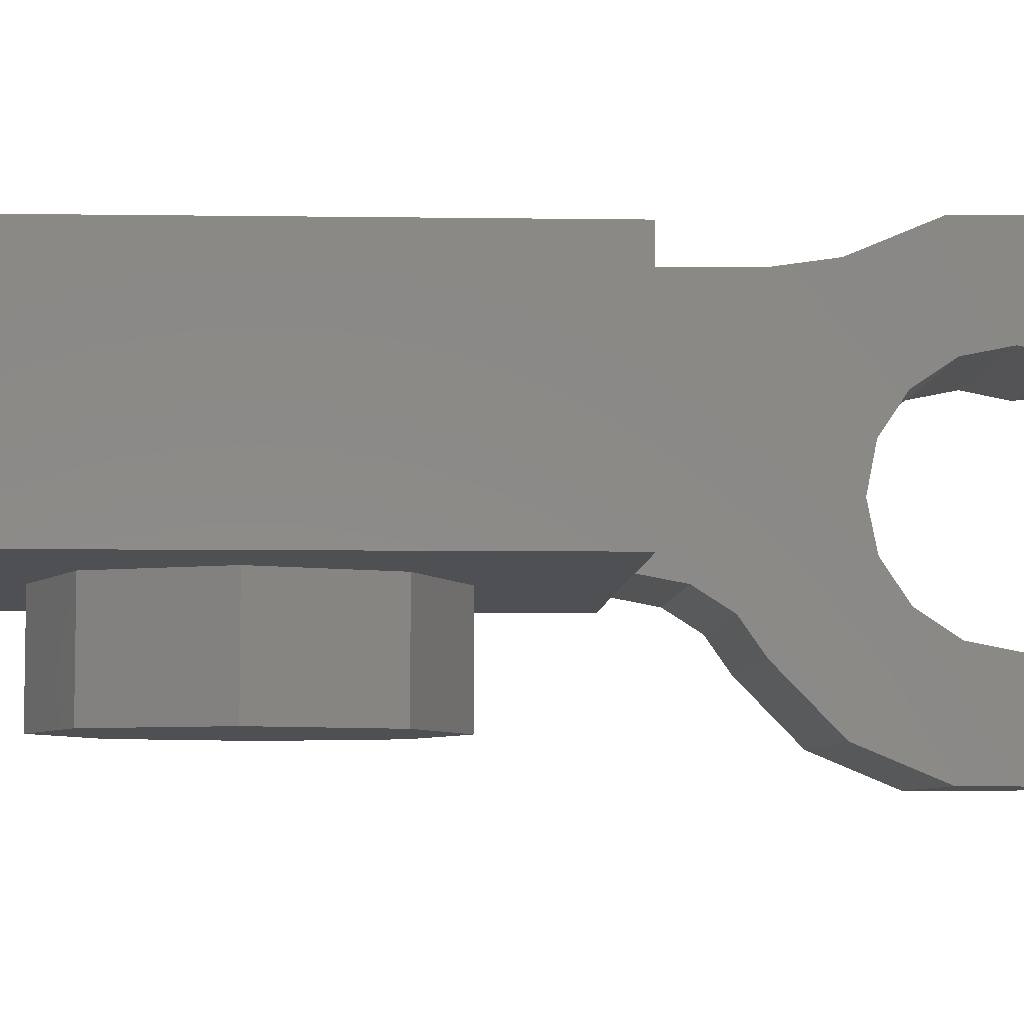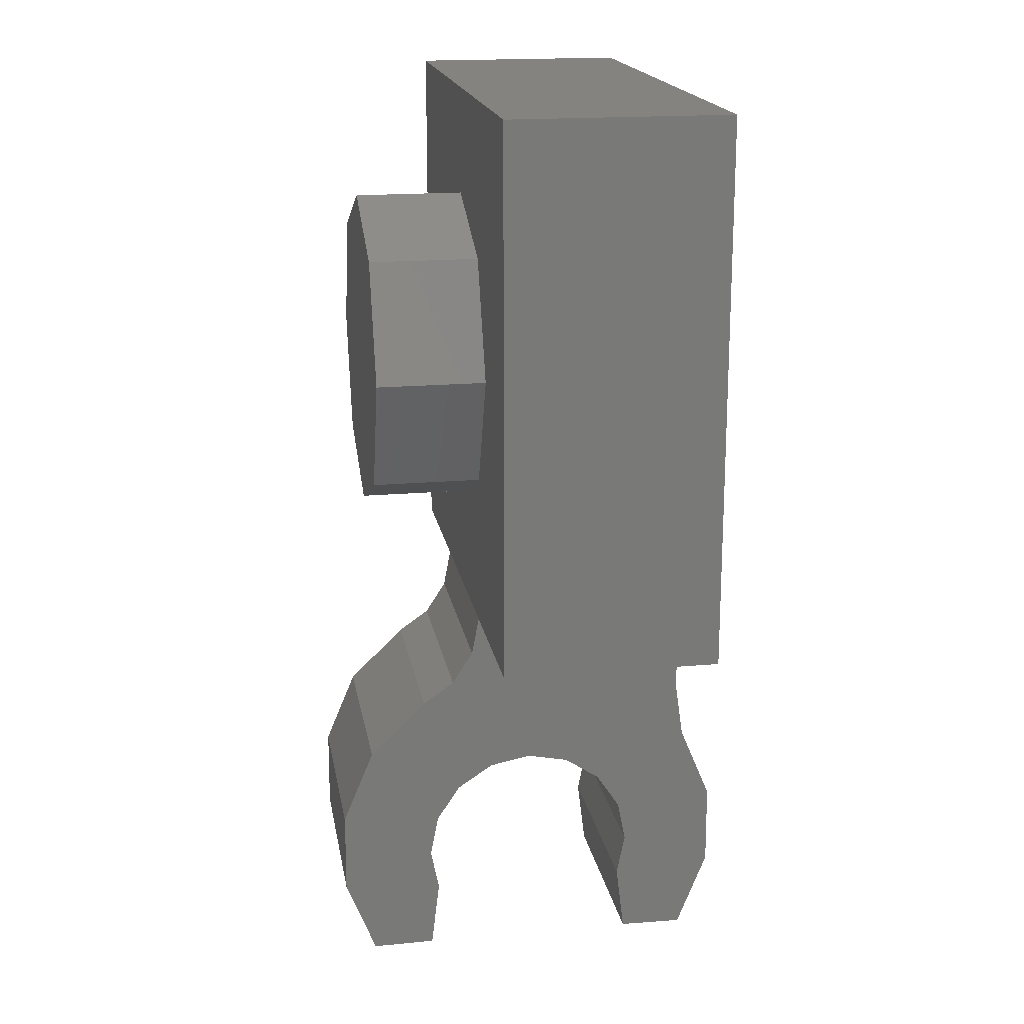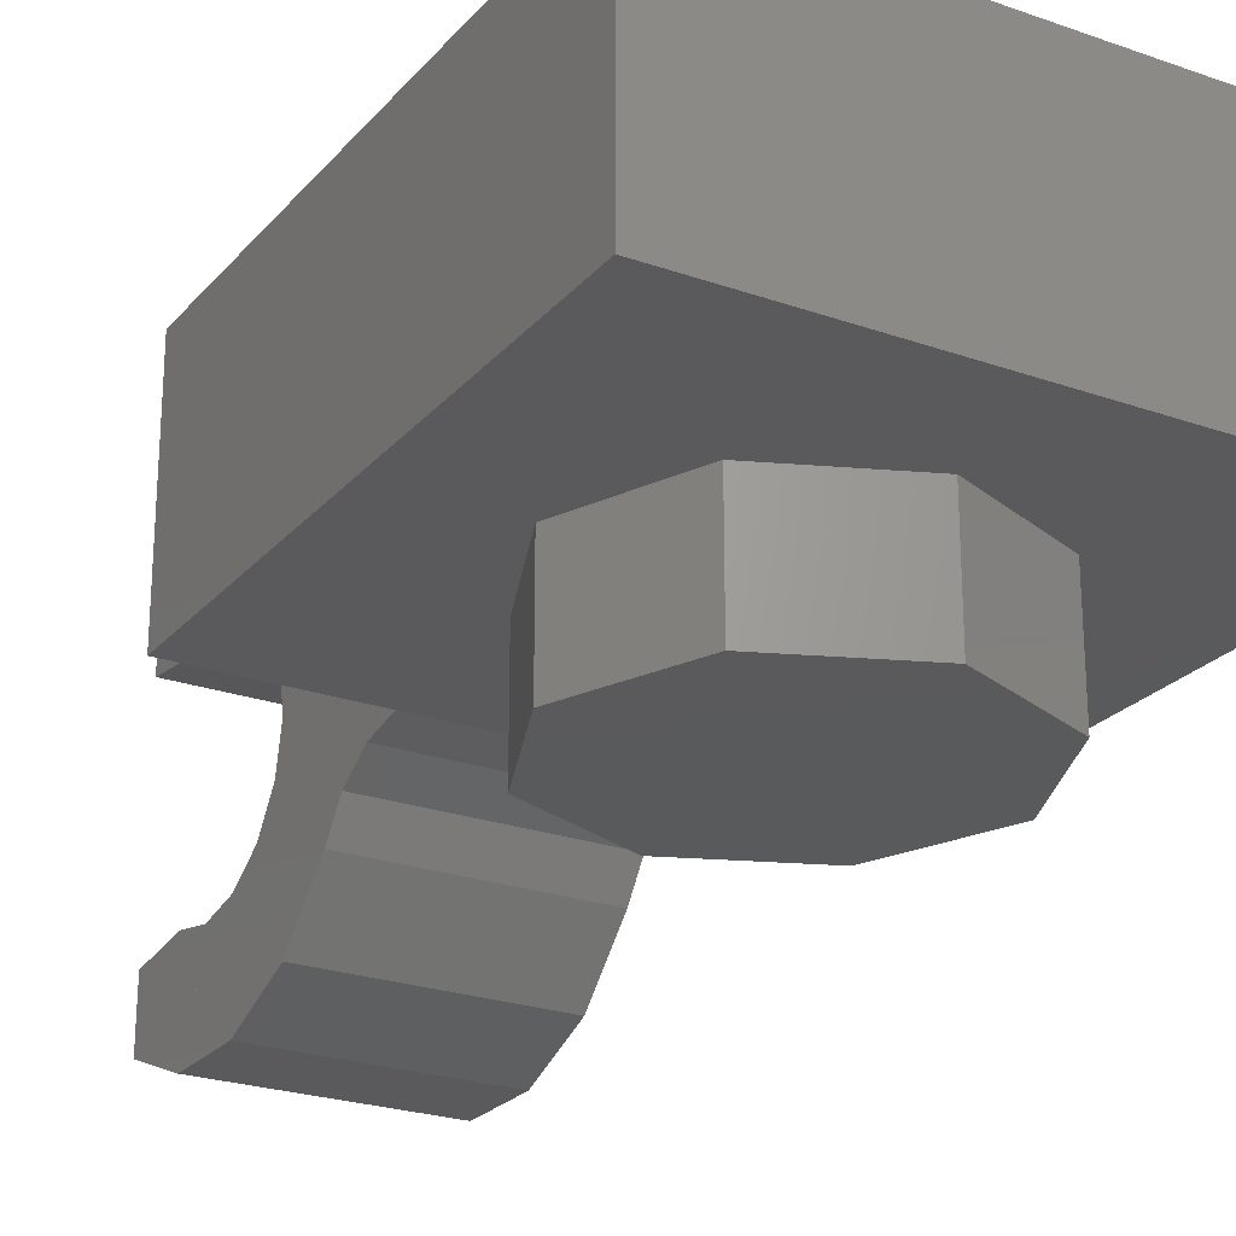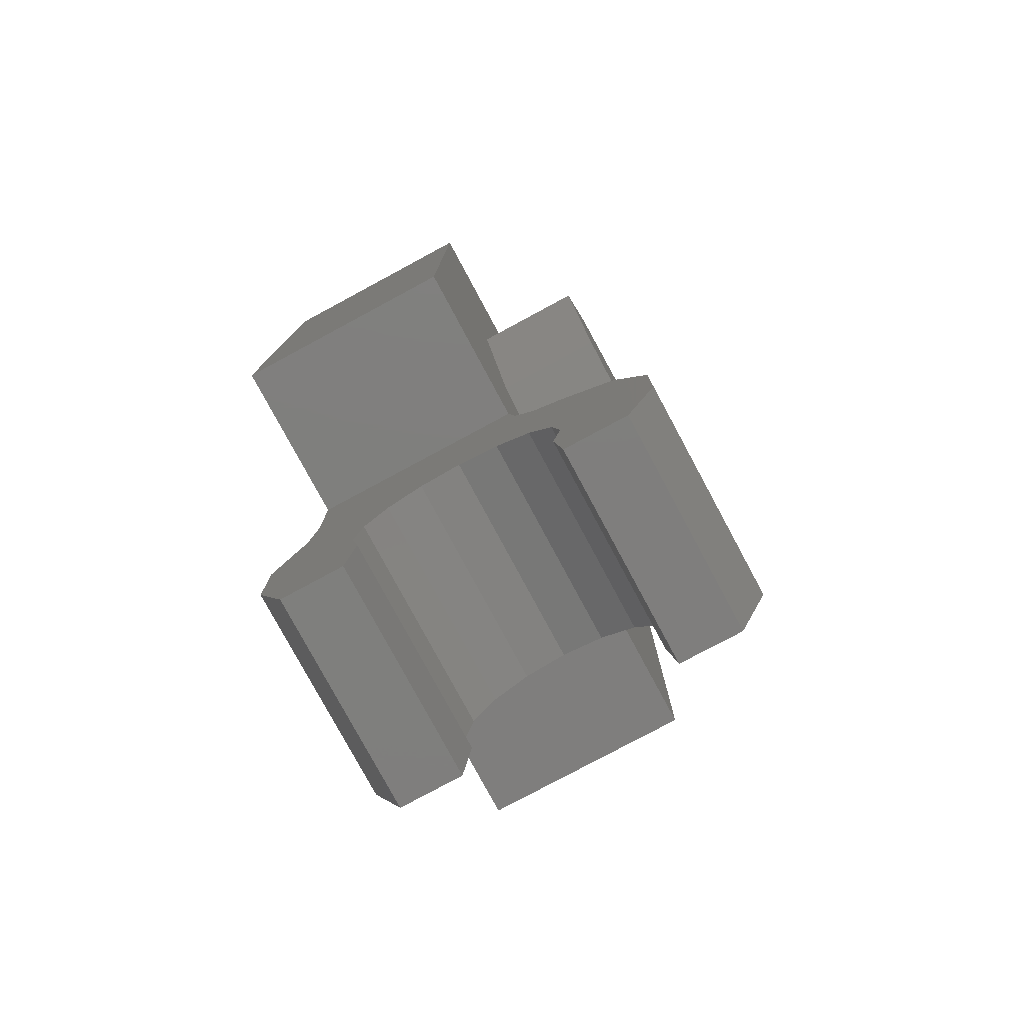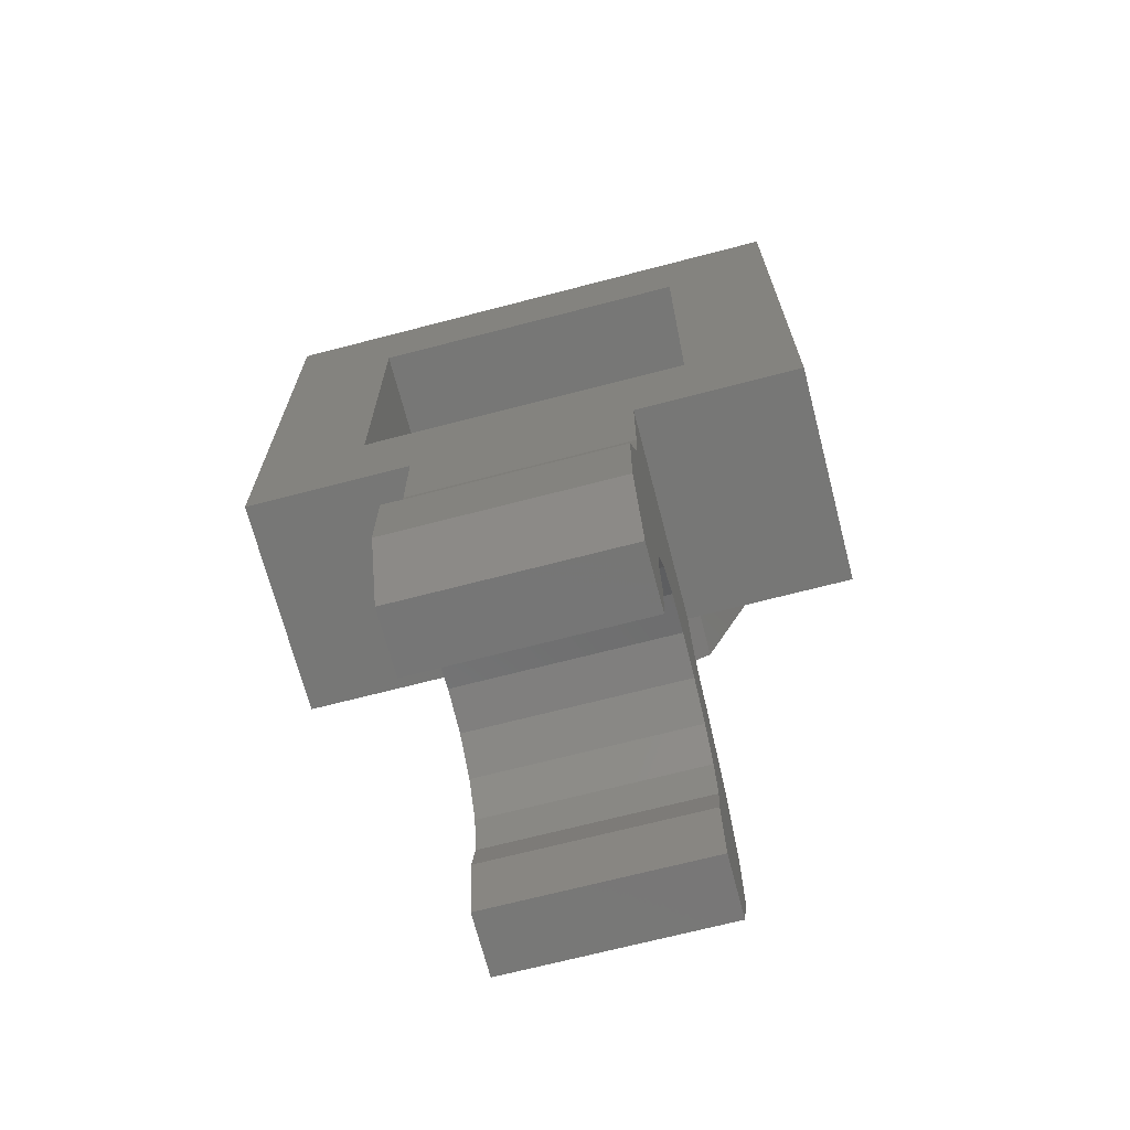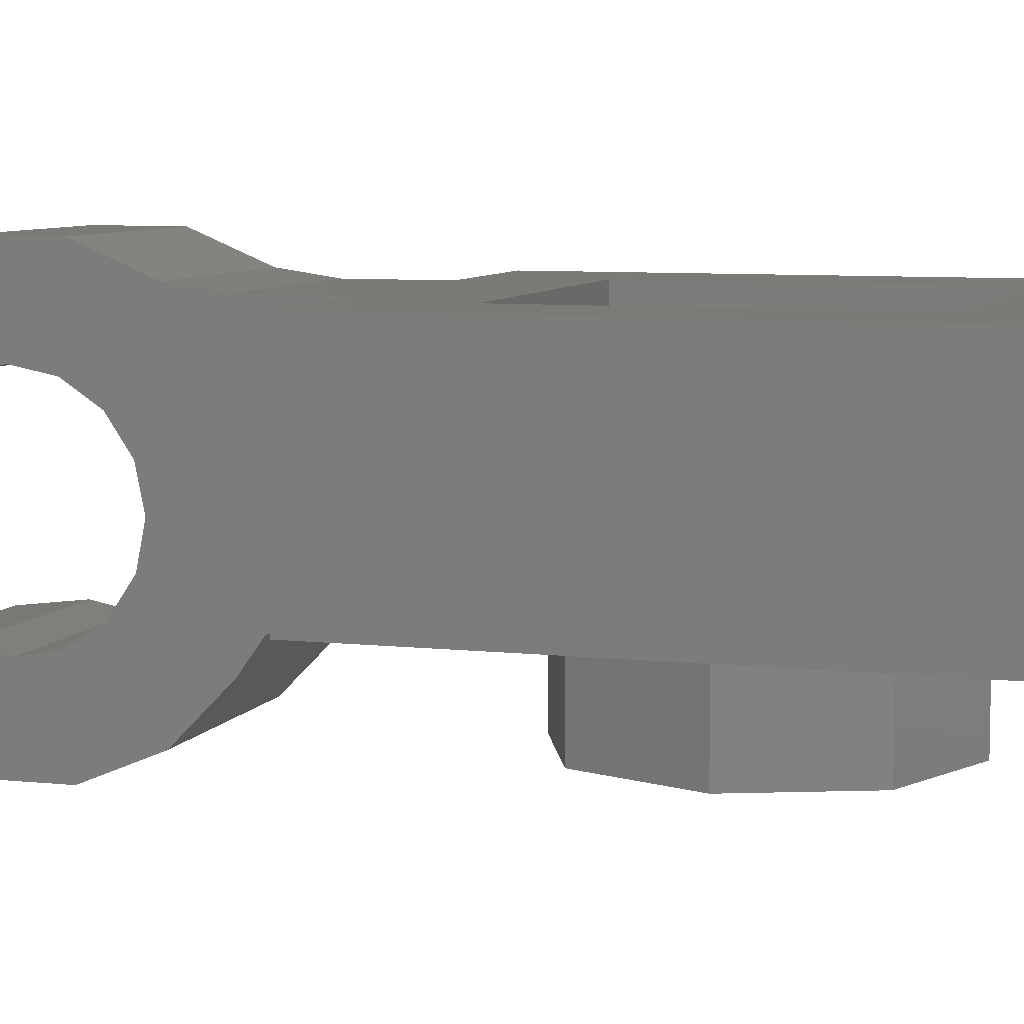
<metadata>
{"format":"stl","ext":"stl","renderer":"f3d","projection":"perspective","resolution":1024,"background":"white","views":[{"elev":-6.1,"azim":87.5,"up":"+Y"},{"elev":18.2,"azim":80.3,"up":"+Z"},{"elev":-24.2,"azim":-30.3,"up":"+Y"},{"elev":-78.7,"azim":-61.7,"up":"+Z"},{"elev":-69.4,"azim":-165.4,"up":"+Z"},{"elev":7.4,"azim":-72.4,"up":"+Y"}]}
</metadata>
<code>
# stl→obj: 95 verts, 172 faces
v 0.16 -0.173 -0.9612
v 0.16 -0.08 -0.96
v 0.16 -0.08 -0.8
v 0.16 0.24 -0.8
v 0.16 0.24 -0.96
v 0.16 0.333 -0.9612
v 0.16 0.3317 -0.6186
v 0.16 0.32 -0.5369
v 0.16 0.24 -0.64
v -0.16 -0.08 -0.8
v -0.16 -0.08 -0.96
v -0.16 -0.173 -0.9612
v -0.16 0.333 -0.9612
v -0.16 0.24 -0.96
v -0.16 0.24 -0.8
v -0.16 0.24 -0.64
v -0.16 0.32 -0.5369
v -0.16 0.3317 -0.6186
v -0.16 -0.08 -0.64
v -0.16 0.08 -0.64
v -0.16 0.01877 -0.6522
v -0.16 -0.03314 -0.6869
v -0.16 -0.06782 -0.7388
v -0.16 -0.06782 -0.8612
v -0.16 -0.2179 -0.8482
v -0.16 -0.2174 -0.7279
v -0.16 -0.1717 -0.6186
v -0.16 -0.08764 -0.5369
v -0.16 0.2278 -0.7388
v -0.16 0.1931 -0.6869
v -0.16 0.1412 -0.6522
v -0.16 0.2278 -0.8612
v -0.16 0.3774 -0.7279
v -0.16 0.3779 -0.8482
v 0.16 0.08 -0.64
v 0.16 0.1412 -0.6522
v 0.16 0.1931 -0.6869
v 0.16 0.2278 -0.7388
v 0.16 0.2278 -0.8612
v 0.16 0.3779 -0.8482
v 0.16 0.3774 -0.7279
v 0.16 -0.06782 -0.7388
v 0.16 -0.08 -0.64
v 0.16 -0.03314 -0.6869
v 0.16 0.01877 -0.6522
v 0.16 -0.06782 -0.8612
v 0.16 -0.08764 -0.5369
v 0.16 -0.1717 -0.6186
v 0.16 -0.2174 -0.7279
v 0.16 -0.2179 -0.8482
v 0.16 0 -0.4
v 0.16 -0.01081 -0.4567
v 0.16 0 -0.5481
v 0.16 -0.04158 -0.5047
v -0.16 0 -0.5481
v -0.16 -0.04158 -0.5047
v -0.16 -0.01081 -0.4567
v -0.16 0 -0.4
v 0.4 0 -0.4
v 0.4 0 0.4
v -0.4 0 0.4
v -0.4 0 -0.4
v -0.4 0.32 -0.4
v -0.24 0.32 -0.24
v -0.16 0.32 -0.4
v 0.16 0.32 -0.4
v 0.24 0.32 -0.24
v 0.4 0.32 -0.4
v 0 -0.16 0.24
v 0 0 0.24
v -0.1697 0 0.1697
v -0.1697 -0.16 0.1697
v -0.24 0 -0
v -0.24 -0.16 -0
v -0.1697 0 -0.1697
v -0.1697 -0.16 -0.1697
v 0 0 -0.24
v 0 -0.16 -0.24
v 0.1697 0 -0.1697
v 0.1697 -0.16 -0.1697
v 0.24 0 0
v 0.24 -0.16 0
v 0.1697 0 0.1697
v 0.1697 -0.16 0.1697
v -0 0 0.24
v -0 -0.16 0.24
v 0.4 0.32 0.4
v -0.4 0.32 0.4
v -0.24 0.32 0.24
v 0.24 0.32 0.24
v -0.24 0.16 0.24
v 0.24 0.16 0.24
v 0.24 0.16 -0.24
v -0.24 0.16 -0.24
v 0 -0.16 0
f 1 2 3
f 4 5 6
f 7 8 9
f 10 11 12
f 13 14 15
f 16 17 18
f 19 20 21
f 19 21 22
f 19 22 23
f 19 23 10
f 10 24 11
f 12 25 26
f 12 26 27
f 12 27 28
f 15 29 16
f 29 30 16
f 30 31 16
f 31 20 16
f 14 32 15
f 18 33 13
f 33 34 13
f 9 35 36
f 9 36 37
f 9 37 38
f 9 38 4
f 4 39 5
f 6 40 41
f 6 41 7
f 3 42 43
f 42 44 43
f 44 45 43
f 45 35 43
f 2 46 3
f 47 48 1
f 48 49 1
f 49 50 1
f 51 52 53
f 52 54 53
f 54 47 53
f 55 28 56
f 55 56 57
f 55 57 58
f 51 59 60
f 61 62 58
f 63 64 65
f 66 67 68
f 69 70 71
f 69 71 72
f 72 71 73
f 72 73 74
f 74 73 75
f 74 75 76
f 76 75 77
f 76 77 78
f 78 77 79
f 78 79 80
f 80 79 81
f 80 81 82
f 82 81 83
f 82 83 84
f 84 83 85
f 84 85 86
f 55 17 16
f 55 16 20
f 55 20 19
f 55 19 28
f 35 9 8
f 35 8 53
f 47 43 35
f 47 35 53
f 55 58 65
f 55 65 17
f 8 66 51
f 8 51 53
f 1 3 43
f 1 43 47
f 7 9 4
f 7 4 6
f 28 19 10
f 28 10 12
f 13 15 16
f 13 16 18
f 51 58 57
f 51 57 52
f 52 57 56
f 52 56 54
f 54 56 28
f 54 28 47
f 46 24 10
f 46 10 3
f 3 10 23
f 3 23 42
f 42 23 22
f 42 22 44
f 44 22 21
f 44 21 45
f 45 21 20
f 45 20 35
f 35 20 31
f 35 31 36
f 36 31 30
f 36 30 37
f 37 30 29
f 37 29 38
f 38 29 15
f 38 15 4
f 4 15 32
f 4 32 39
f 12 1 50
f 12 50 25
f 25 50 49
f 25 49 26
f 26 49 48
f 26 48 27
f 27 48 47
f 27 47 28
f 18 7 41
f 18 41 33
f 33 41 40
f 33 40 34
f 34 40 6
f 34 6 13
f 8 17 65
f 8 65 66
f 14 13 6
f 14 6 5
f 14 5 39
f 14 39 32
f 2 1 12
f 2 12 11
f 2 11 24
f 2 24 46
f 7 18 17
f 7 17 8
f 87 88 61
f 87 61 60
f 88 63 62
f 88 62 61
f 60 59 68
f 60 68 87
f 61 58 51
f 61 51 60
f 65 64 67
f 65 67 66
f 88 89 64
f 88 64 63
f 87 90 89
f 87 89 88
f 68 67 90
f 68 90 87
f 91 92 93
f 91 93 94
f 91 89 90
f 91 90 92
f 94 64 89
f 94 89 91
f 93 67 64
f 93 64 94
f 92 90 67
f 92 67 93
f 58 62 63
f 58 63 65
f 66 68 59
f 66 59 51
f 95 69 72
f 95 72 74
f 95 74 76
f 95 76 78
f 95 78 80
f 95 80 82
f 95 82 84
f 95 84 86

</code>
